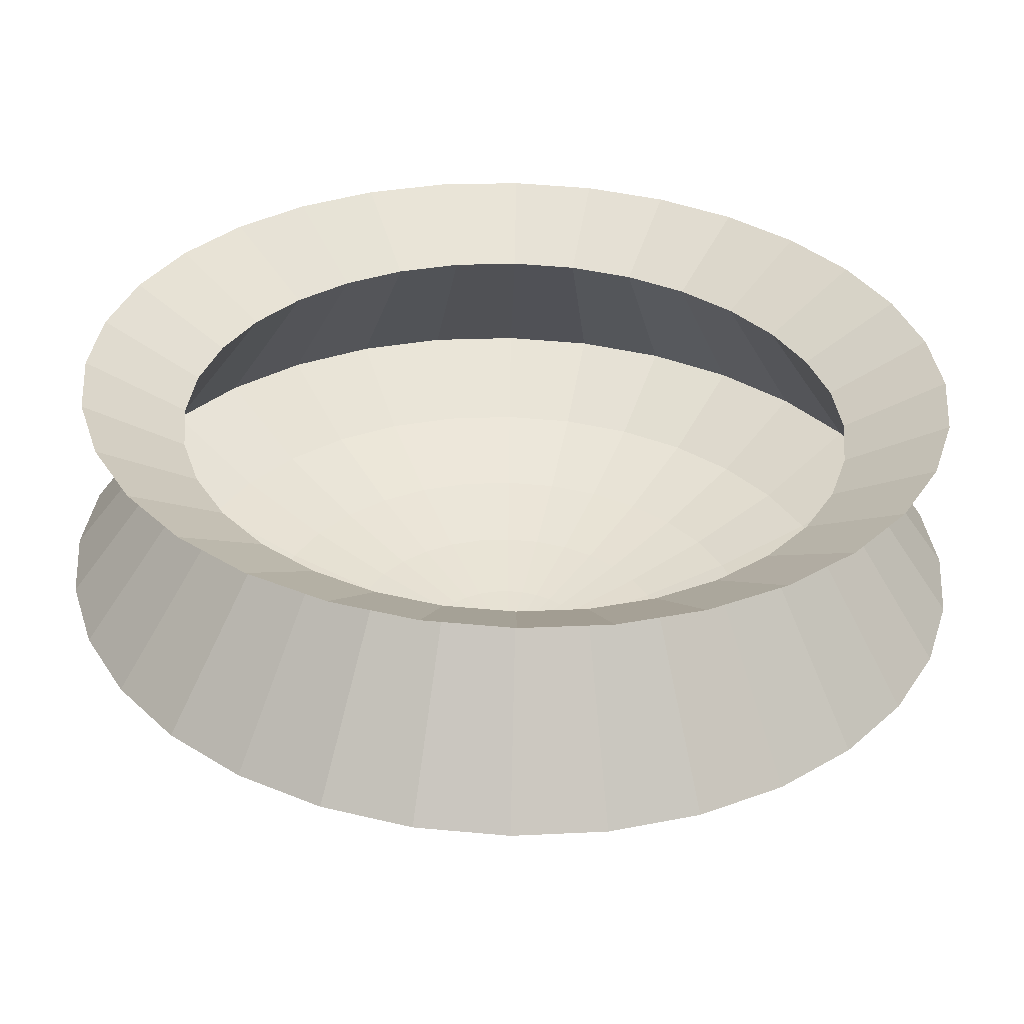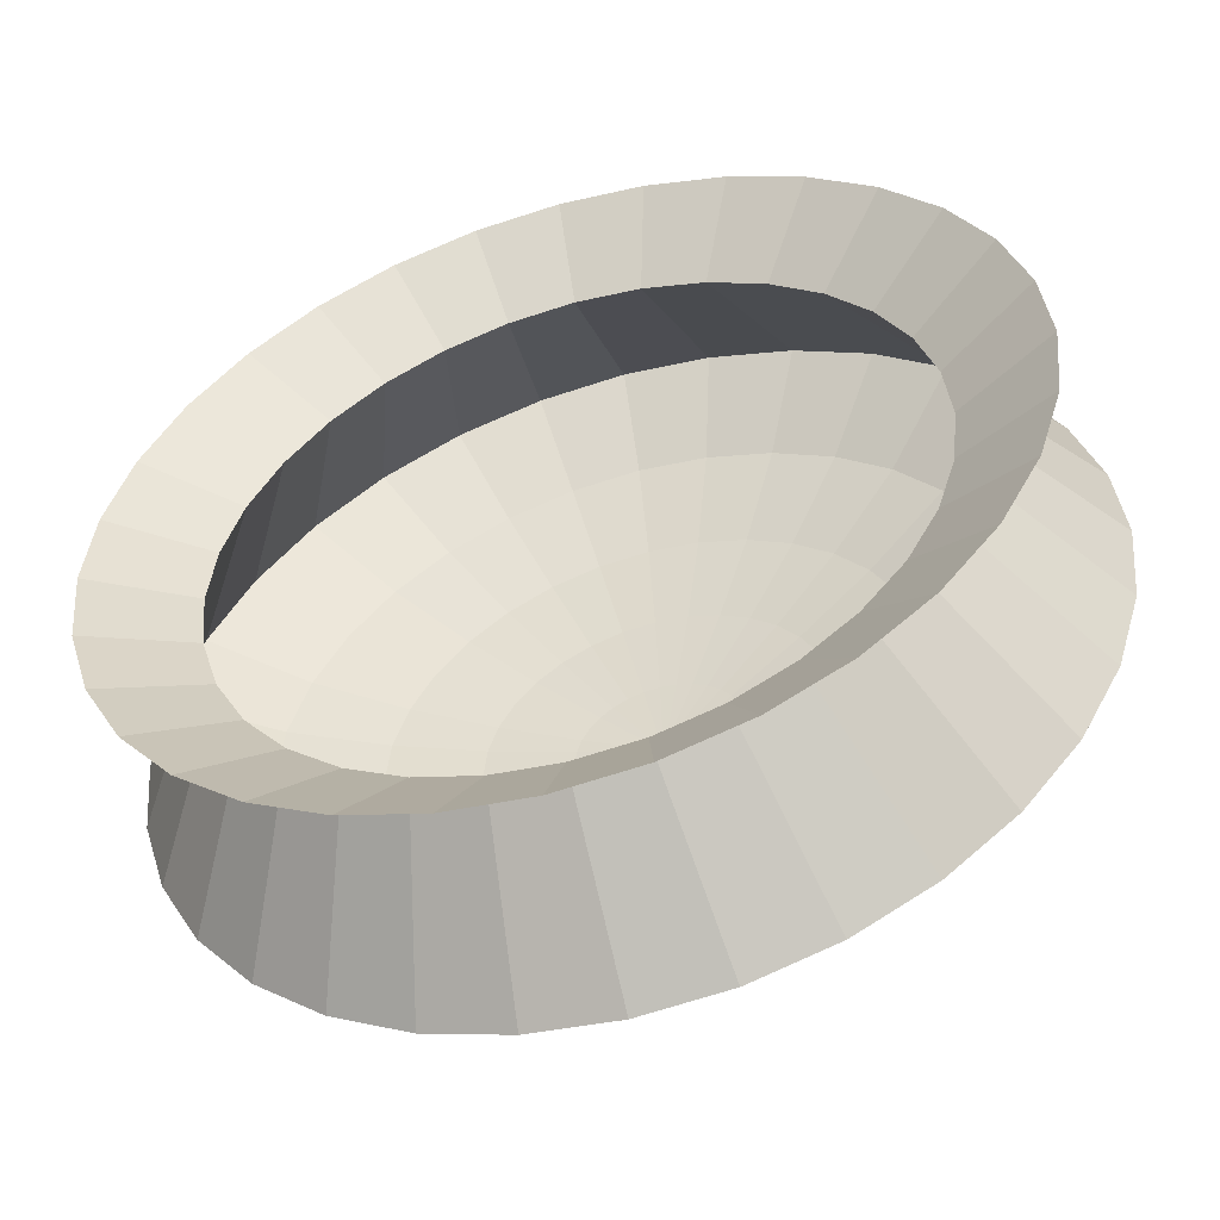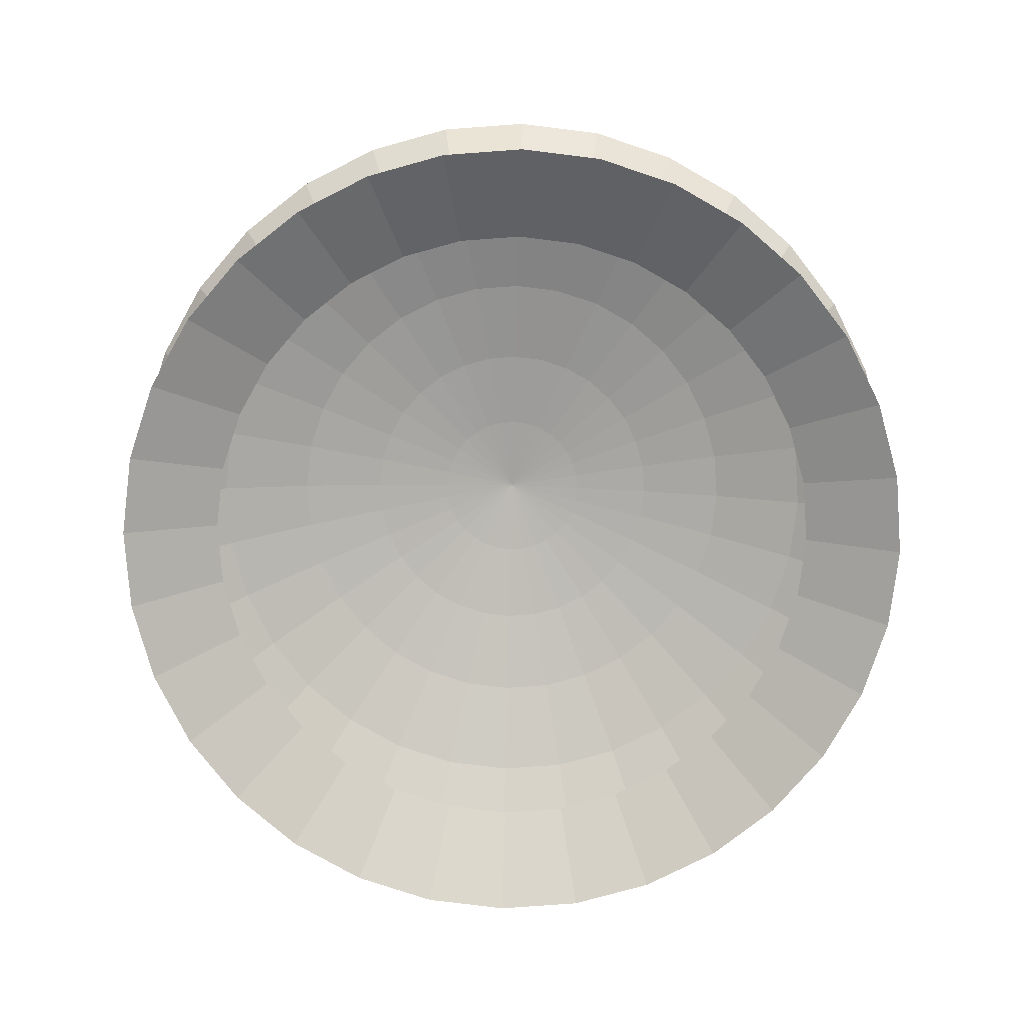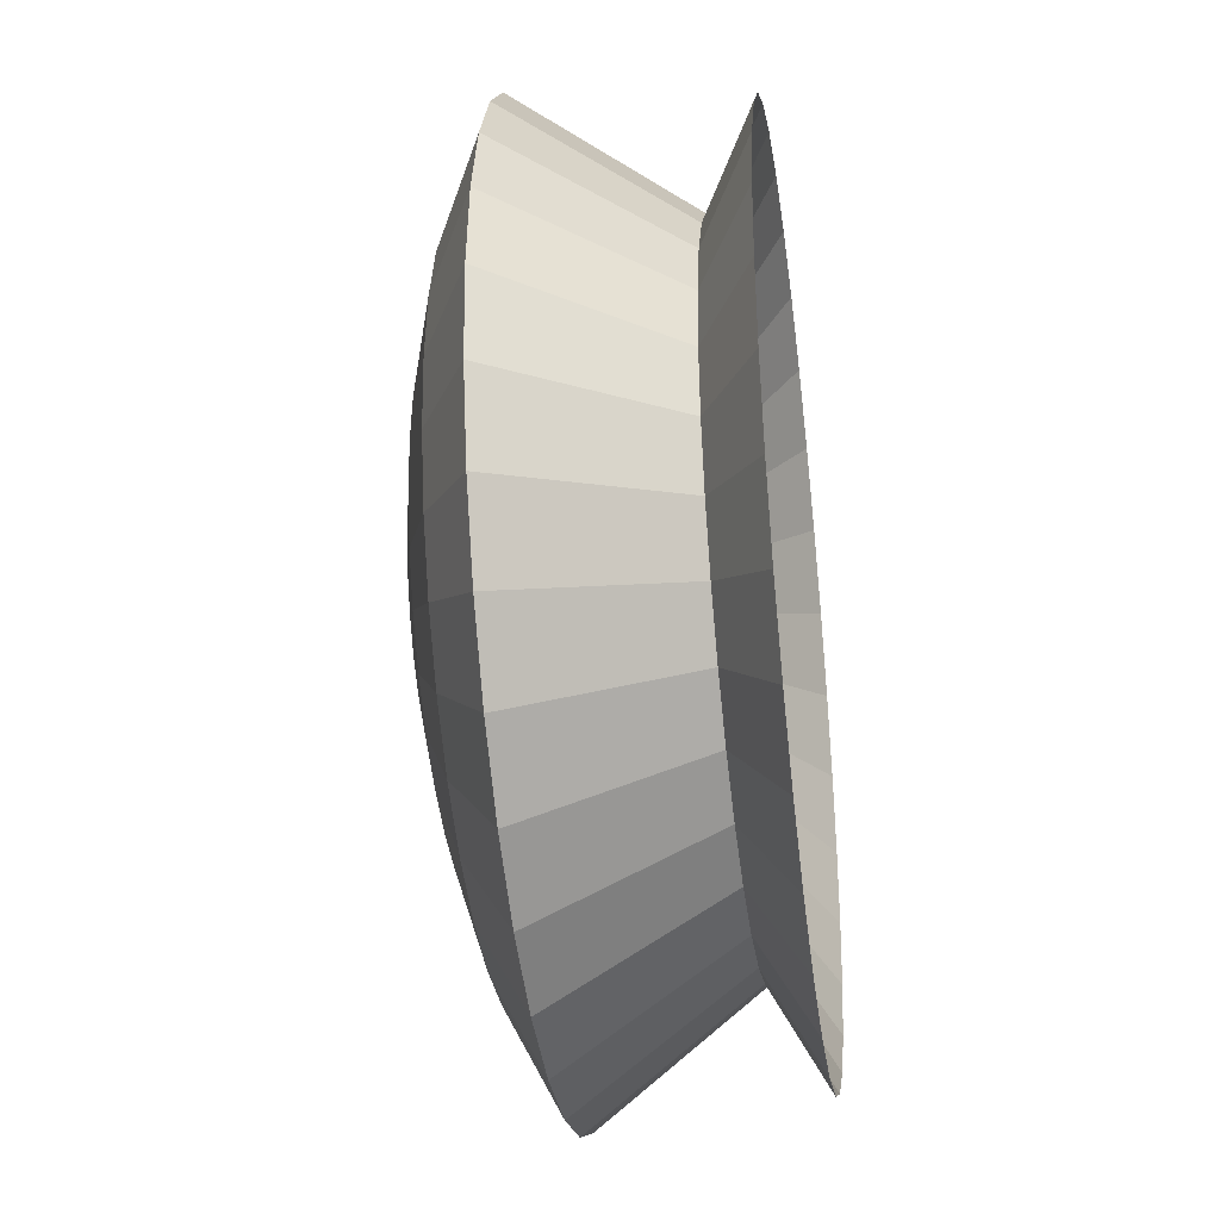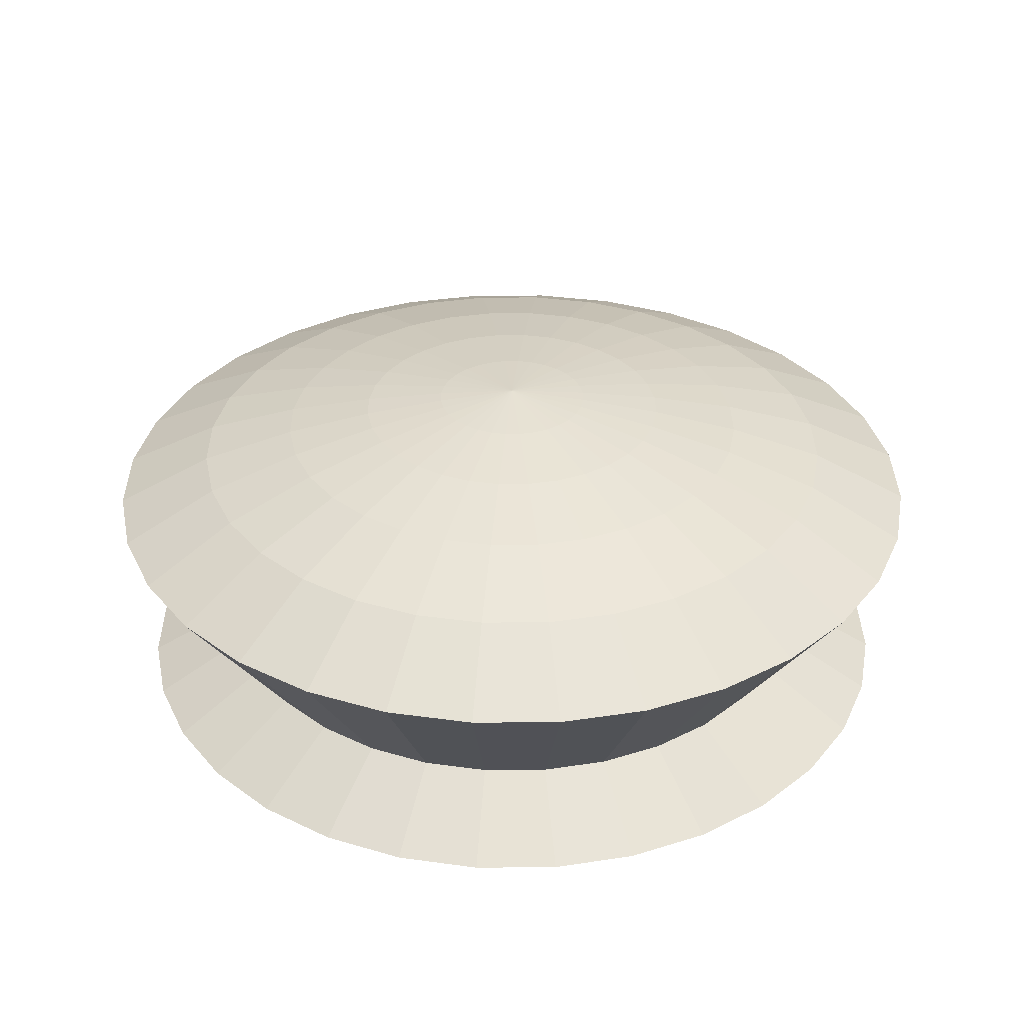
<metadata>
{"format":"obj","ext":"obj","renderer":"f3d","projection":"perspective","resolution":1024,"background":"white","views":[{"elev":-56.4,"azim":-1.6,"up":"+Z"},{"elev":-52.7,"azim":16.9,"up":"+Z"},{"elev":-78.2,"azim":167.3,"up":"+Y"},{"elev":-36.2,"azim":-82.3,"up":"+Z"},{"elev":33.9,"azim":-118.7,"up":"+Y"}]}
</metadata>
<code>
o Sphere
v 0.9886 1.938 -0.7157
v 1.026 1.911 -0.9027
v 1.066 1.868 -1.102
v 1.109 1.801 -1.319
v 1.153 1.686 -1.542
v 1.101 1.315 -1.279
v 1.144 1.195 -1.495
v 1.023 1.938 -0.7051
v 1.096 1.911 -0.8813
v 1.174 1.868 -1.069
v 1.259 1.801 -1.274
v 1.346 1.686 -1.483
v 1.243 1.315 -1.236
v 1.328 1.195 -1.44
v 1.056 1.938 -0.6879
v 1.162 1.911 -0.8465
v 1.275 1.868 -1.016
v 1.397 1.801 -1.2
v 1.524 1.686 -1.388
v 1.375 1.315 -1.165
v 1.497 1.195 -1.349
v 1.084 1.938 -0.6648
v 1.219 1.911 -0.7997
v 1.362 1.868 -0.9436
v 1.519 1.801 -1.1
v 1.679 1.686 -1.261
v 1.49 1.315 -1.071
v 1.646 1.195 -1.227
v 1.107 1.938 -0.6367
v 1.265 1.911 -0.7426
v 1.435 1.868 -0.8557
v 1.619 1.801 -0.9786
v 1.807 1.686 -1.105
v 1.584 1.315 -0.9557
v 1.768 1.195 -1.078
v 1.124 1.938 -0.6046
v 1.3 1.911 -0.6776
v 1.488 1.868 -0.7554
v 1.693 1.801 -0.8401
v 1.902 1.686 -0.927
v 1.655 1.315 -0.8243
v 1.859 1.195 -0.9088
v 1.135 1.938 -0.5697
v 1.322 1.911 -0.6069
v 1.521 1.868 -0.6466
v 1.738 1.801 -0.6898
v 1.961 1.686 -0.7341
v 1.698 1.315 -0.6818
v 1.914 1.195 -0.7248
v 1.138 1.938 -0.5335
v 1.329 1.911 -0.5335
v 1.532 1.868 -0.5335
v 1.754 1.801 -0.5335
v 1.981 1.686 -0.5335
v 1.712 1.315 -0.5335
v 1.933 1.195 -0.5335
v 1.135 1.938 -0.4973
v 1.322 1.911 -0.4601
v 1.521 1.868 -0.4204
v 1.738 1.801 -0.3772
v 1.961 1.686 -0.3329
v 1.698 1.315 -0.3852
v 1.914 1.195 -0.3422
v 1.124 1.938 -0.4624
v 1.3 1.911 -0.3894
v 1.488 1.868 -0.3116
v 1.693 1.801 -0.2269
v 1.902 1.686 -0.14
v 1.655 1.315 -0.2426
v 1.859 1.195 -0.1582
v 1.107 1.938 -0.4303
v 1.265 1.911 -0.3244
v 1.435 1.868 -0.2113
v 1.619 1.801 -0.08839
v 1.807 1.686 0.03773
v 1.584 1.315 -0.1112
v 1.768 1.195 0.0114
v 1.084 1.938 -0.4022
v 1.219 1.911 -0.2673
v 1.362 1.868 -0.1234
v 1.519 1.801 0.03302
v 1.679 1.686 0.1935
v 1.49 1.315 0.003926
v 1.646 1.195 0.16
v 1.056 1.938 -0.3791
v 1.162 1.911 -0.2205
v 1.275 1.868 -0.0513
v 1.397 1.801 0.1327
v 1.524 1.686 0.3214
v 1.375 1.315 0.09845
v 1.497 1.195 0.282
v 1.023 1.938 -0.3619
v 1.096 1.911 -0.1857
v 1.174 1.868 0.002296
v 1.259 1.801 0.2067
v 1.346 1.686 0.4164
v 1.243 1.315 0.1687
v 1.328 1.195 0.3726
v 0.9886 1.938 -0.3513
v 1.026 1.911 -0.1643
v 1.066 1.868 0.0353
v 1.109 1.801 0.2523
v 1.153 1.686 0.4749
v 1.101 1.315 0.2119
v 1.144 1.195 0.4284
v 0.9524 1.938 -0.3478
v 0.9524 1.911 -0.1571
v 0.9524 1.868 0.04644
v 0.9524 1.801 0.2677
v 0.9524 1.686 0.4947
v 0.9524 1.315 0.2265
v 0.9524 1.195 0.4473
v 0.9161 1.938 -0.3513
v 0.8789 1.911 -0.1643
v 0.8392 1.868 0.0353
v 0.7961 1.801 0.2523
v 0.7518 1.686 0.4749
v 0.8041 1.315 0.2119
v 0.761 1.195 0.4284
v 0.8813 1.938 -0.3619
v 0.8083 1.911 -0.1857
v 0.7304 1.868 0.002296
v 0.6458 1.801 0.2067
v 0.5589 1.686 0.4164
v 0.6615 1.315 0.1687
v 0.577 1.195 0.3726
v 0.9524 1.956 -0.5335
v 0.8492 1.938 -0.3791
v 0.7432 1.911 -0.2205
v 0.6302 1.868 -0.0513
v 0.5073 1.801 0.1327
v 0.3812 1.686 0.3214
v 0.5301 1.315 0.09845
v 0.4075 1.195 0.282
v 0.821 1.938 -0.4022
v 0.6862 1.911 -0.2673
v 0.5423 1.868 -0.1234
v 0.3859 1.801 0.03302
v 0.2253 1.686 0.1935
v 0.415 1.315 0.003926
v 0.2589 1.195 0.16
v 0.7979 1.938 -0.4303
v 0.6394 1.911 -0.3244
v 0.4702 1.868 -0.2113
v 0.2862 1.801 -0.08839
v 0.09748 1.686 0.03773
v 0.3204 1.315 -0.1112
v 0.1369 1.195 0.0114
v 0.7808 1.938 -0.4624
v 0.6046 1.911 -0.3894
v 0.4166 1.868 -0.3116
v 0.2122 1.801 -0.2269
v 0.002467 1.686 -0.14
v 0.2502 1.315 -0.2426
v 0.04625 1.195 -0.1582
v 0.7702 1.938 -0.4973
v 0.5832 1.911 -0.4601
v 0.3836 1.868 -0.4204
v 0.1666 1.801 -0.3772
v -0.05604 1.686 -0.3329
v 0.207 1.315 -0.3852
v -0.009562 1.195 -0.3422
v 0.7666 1.938 -0.5335
v 0.5759 1.911 -0.5335
v 0.3724 1.868 -0.5335
v 0.1512 1.801 -0.5335
v -0.0758 1.686 -0.5335
v 0.1923 1.315 -0.5335
v -0.02841 1.195 -0.5335
v 0.7702 1.938 -0.5697
v 0.5832 1.911 -0.6069
v 0.3836 1.868 -0.6466
v 0.1666 1.801 -0.6898
v -0.05604 1.686 -0.7341
v 0.207 1.315 -0.6818
v -0.009562 1.195 -0.7248
v 0.7808 1.938 -0.6046
v 0.6046 1.911 -0.6776
v 0.4166 1.868 -0.7554
v 0.2122 1.801 -0.8401
v 0.002467 1.686 -0.927
v 0.2502 1.315 -0.8243
v 0.04625 1.195 -0.9088
v 0.7979 1.938 -0.6367
v 0.6394 1.911 -0.7426
v 0.4702 1.868 -0.8557
v 0.2862 1.801 -0.9786
v 0.09748 1.686 -1.105
v 0.3204 1.315 -0.9557
v 0.1369 1.195 -1.078
v 0.821 1.938 -0.6648
v 0.6862 1.911 -0.7997
v 0.5423 1.868 -0.9436
v 0.3859 1.801 -1.1
v 0.2253 1.686 -1.261
v 0.415 1.315 -1.071
v 0.2589 1.195 -1.227
v 0.8492 1.938 -0.6879
v 0.7432 1.911 -0.8465
v 0.6302 1.868 -1.016
v 0.5073 1.801 -1.2
v 0.3812 1.686 -1.388
v 0.5301 1.315 -1.165
v 0.4075 1.195 -1.349
v 0.8813 1.938 -0.7051
v 0.8083 1.911 -0.8813
v 0.7304 1.868 -1.069
v 0.6458 1.801 -1.274
v 0.5589 1.686 -1.483
v 0.6615 1.315 -1.236
v 0.577 1.195 -1.44
v 0.9161 1.938 -0.7157
v 0.8789 1.911 -0.9027
v 0.8392 1.868 -1.102
v 0.7961 1.801 -1.319
v 0.7518 1.686 -1.542
v 0.8041 1.315 -1.279
v 0.761 1.195 -1.495
v 0.9524 1.938 -0.7192
v 0.9524 1.911 -0.9099
v 0.9524 1.868 -1.113
v 0.9524 1.801 -1.335
v 0.9524 1.686 -1.562
v 0.9524 1.315 -1.294
v 0.9524 1.195 -1.514
f 223 6 224
f 225 6 7
f 219 127 1
f 220 1 2
f 221 2 3
f 222 3 4
f 223 4 5
f 4 12 5
f 6 12 13
f 6 14 7
f 1 127 8
f 1 9 2
f 2 10 3
f 3 11 4
f 9 15 16
f 9 17 10
f 11 17 18
f 12 18 19
f 12 20 13
f 13 21 14
f 8 127 15
f 19 27 20
f 20 28 21
f 15 127 22
f 15 23 16
f 16 24 17
f 18 24 25
f 18 26 19
f 23 29 30
f 23 31 24
f 25 31 32
f 25 33 26
f 26 34 27
f 28 34 35
f 22 127 29
f 34 40 41
f 35 41 42
f 29 127 36
f 29 37 30
f 30 38 31
f 31 39 32
f 32 40 33
f 37 45 38
f 38 46 39
f 40 46 47
f 41 47 48
f 42 48 49
f 36 127 43
f 36 44 37
f 49 55 56
f 43 127 50
f 43 51 44
f 44 52 45
f 46 52 53
f 46 54 47
f 47 55 48
f 51 59 52
f 53 59 60
f 54 60 61
f 54 62 55
f 56 62 63
f 50 127 57
f 51 57 58
f 63 69 70
f 57 127 64
f 57 65 58
f 59 65 66
f 59 67 60
f 60 68 61
f 61 69 62
f 66 74 67
f 68 74 75
f 68 76 69
f 70 76 77
f 64 127 71
f 64 72 65
f 65 73 66
f 71 127 78
f 71 79 72
f 72 80 73
f 73 81 74
f 74 82 75
f 75 83 76
f 77 83 84
f 81 89 82
f 82 90 83
f 84 90 91
f 78 127 85
f 78 86 79
f 79 87 80
f 80 88 81
f 85 127 92
f 85 93 86
f 87 93 94
f 88 94 95
f 88 96 89
f 89 97 90
f 91 97 98
f 95 103 96
f 96 104 97
f 98 104 105
f 92 127 99
f 92 100 93
f 93 101 94
f 94 102 95
f 99 107 100
f 100 108 101
f 101 109 102
f 102 110 103
f 103 111 104
f 105 111 112
f 99 127 106
f 110 118 111
f 112 118 119
f 106 127 113
f 106 114 107
f 107 115 108
f 109 115 116
f 110 116 117
f 113 121 114
f 115 121 122
f 116 122 123
f 117 123 124
f 117 125 118
f 119 125 126
f 113 127 120
f 124 133 125
f 126 133 134
f 120 127 128
f 120 129 121
f 121 130 122
f 122 131 123
f 124 131 132
f 129 137 130
f 131 137 138
f 132 138 139
f 132 140 133
f 134 140 141
f 128 127 135
f 128 136 129
f 141 147 148
f 135 127 142
f 135 143 136
f 136 144 137
f 138 144 145
f 138 146 139
f 139 147 140
f 145 151 152
f 146 152 153
f 146 154 147
f 148 154 155
f 142 127 149
f 142 150 143
f 143 151 144
f 149 127 156
f 149 157 150
f 150 158 151
f 151 159 152
f 153 159 160
f 153 161 154
f 155 161 162
f 158 166 159
f 159 167 160
f 160 168 161
f 162 168 169
f 156 127 163
f 156 164 157
f 157 165 158
f 163 127 170
f 164 170 171
f 164 172 165
f 166 172 173
f 167 173 174
f 167 175 168
f 169 175 176
f 173 181 174
f 174 182 175
f 176 182 183
f 170 127 177
f 171 177 178
f 171 179 172
f 172 180 173
f 177 127 184
f 177 185 178
f 179 185 186
f 180 186 187
f 181 187 188
f 181 189 182
f 183 189 190
f 188 194 195
f 188 196 189
f 190 196 197
f 184 127 191
f 184 192 185
f 185 193 186
f 187 193 194
f 191 199 192
f 192 200 193
f 193 201 194
f 194 202 195
f 195 203 196
f 197 203 204
f 191 127 198
f 202 210 203
f 204 210 211
f 198 127 205
f 198 206 199
f 199 207 200
f 201 207 208
f 202 208 209
f 207 213 214
f 208 214 215
f 209 215 216
f 209 217 210
f 211 217 218
f 205 127 212
f 206 212 213
f 217 225 218
f 212 127 219
f 212 220 213
f 213 221 214
f 214 222 215
f 215 223 216
f 217 223 224
f 223 5 6
f 225 224 6
f 220 219 1
f 221 220 2
f 222 221 3
f 223 222 4
f 4 11 12
f 6 5 12
f 6 13 14
f 1 8 9
f 2 9 10
f 3 10 11
f 9 8 15
f 9 16 17
f 11 10 17
f 12 11 18
f 12 19 20
f 13 20 21
f 19 26 27
f 20 27 28
f 15 22 23
f 16 23 24
f 18 17 24
f 18 25 26
f 23 22 29
f 23 30 31
f 25 24 31
f 25 32 33
f 26 33 34
f 28 27 34
f 34 33 40
f 35 34 41
f 29 36 37
f 30 37 38
f 31 38 39
f 32 39 40
f 37 44 45
f 38 45 46
f 40 39 46
f 41 40 47
f 42 41 48
f 36 43 44
f 49 48 55
f 43 50 51
f 44 51 52
f 46 45 52
f 46 53 54
f 47 54 55
f 51 58 59
f 53 52 59
f 54 53 60
f 54 61 62
f 56 55 62
f 51 50 57
f 63 62 69
f 57 64 65
f 59 58 65
f 59 66 67
f 60 67 68
f 61 68 69
f 66 73 74
f 68 67 74
f 68 75 76
f 70 69 76
f 64 71 72
f 65 72 73
f 71 78 79
f 72 79 80
f 73 80 81
f 74 81 82
f 75 82 83
f 77 76 83
f 81 88 89
f 82 89 90
f 84 83 90
f 78 85 86
f 79 86 87
f 80 87 88
f 85 92 93
f 87 86 93
f 88 87 94
f 88 95 96
f 89 96 97
f 91 90 97
f 95 102 103
f 96 103 104
f 98 97 104
f 92 99 100
f 93 100 101
f 94 101 102
f 99 106 107
f 100 107 108
f 101 108 109
f 102 109 110
f 103 110 111
f 105 104 111
f 110 117 118
f 112 111 118
f 106 113 114
f 107 114 115
f 109 108 115
f 110 109 116
f 113 120 121
f 115 114 121
f 116 115 122
f 117 116 123
f 117 124 125
f 119 118 125
f 124 132 133
f 126 125 133
f 120 128 129
f 121 129 130
f 122 130 131
f 124 123 131
f 129 136 137
f 131 130 137
f 132 131 138
f 132 139 140
f 134 133 140
f 128 135 136
f 141 140 147
f 135 142 143
f 136 143 144
f 138 137 144
f 138 145 146
f 139 146 147
f 145 144 151
f 146 145 152
f 146 153 154
f 148 147 154
f 142 149 150
f 143 150 151
f 149 156 157
f 150 157 158
f 151 158 159
f 153 152 159
f 153 160 161
f 155 154 161
f 158 165 166
f 159 166 167
f 160 167 168
f 162 161 168
f 156 163 164
f 157 164 165
f 164 163 170
f 164 171 172
f 166 165 172
f 167 166 173
f 167 174 175
f 169 168 175
f 173 180 181
f 174 181 182
f 176 175 182
f 171 170 177
f 171 178 179
f 172 179 180
f 177 184 185
f 179 178 185
f 180 179 186
f 181 180 187
f 181 188 189
f 183 182 189
f 188 187 194
f 188 195 196
f 190 189 196
f 184 191 192
f 185 192 193
f 187 186 193
f 191 198 199
f 192 199 200
f 193 200 201
f 194 201 202
f 195 202 203
f 197 196 203
f 202 209 210
f 204 203 210
f 198 205 206
f 199 206 207
f 201 200 207
f 202 201 208
f 207 206 213
f 208 207 214
f 209 208 215
f 209 216 217
f 211 210 217
f 206 205 212
f 217 224 225
f 212 219 220
f 213 220 221
f 214 221 222
f 215 222 223
f 217 216 223

</code>
